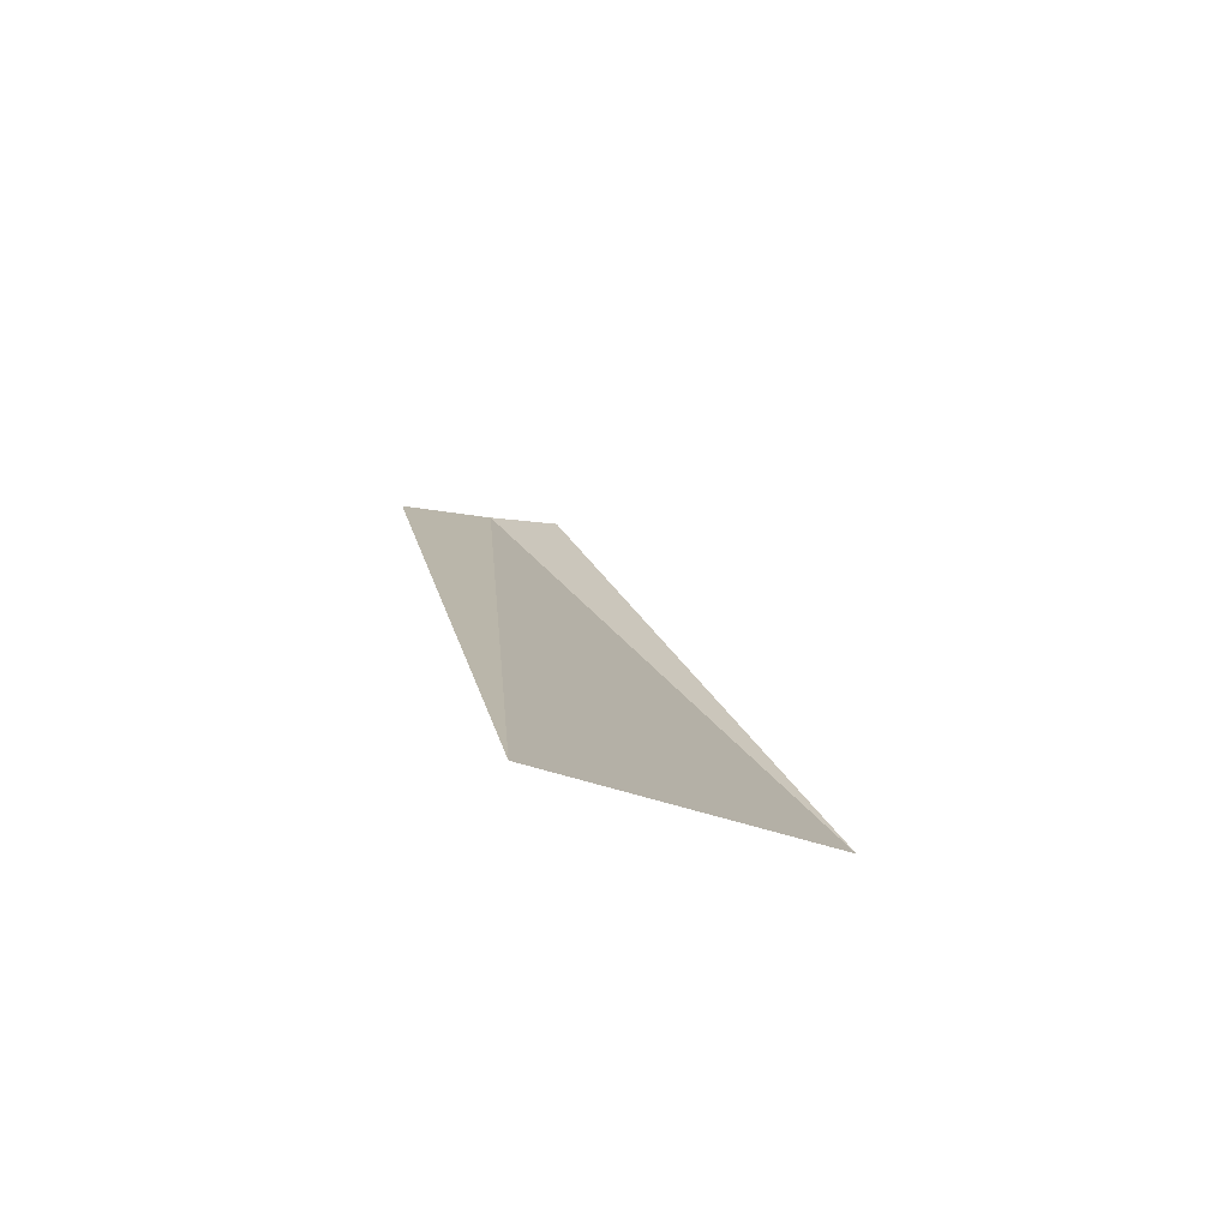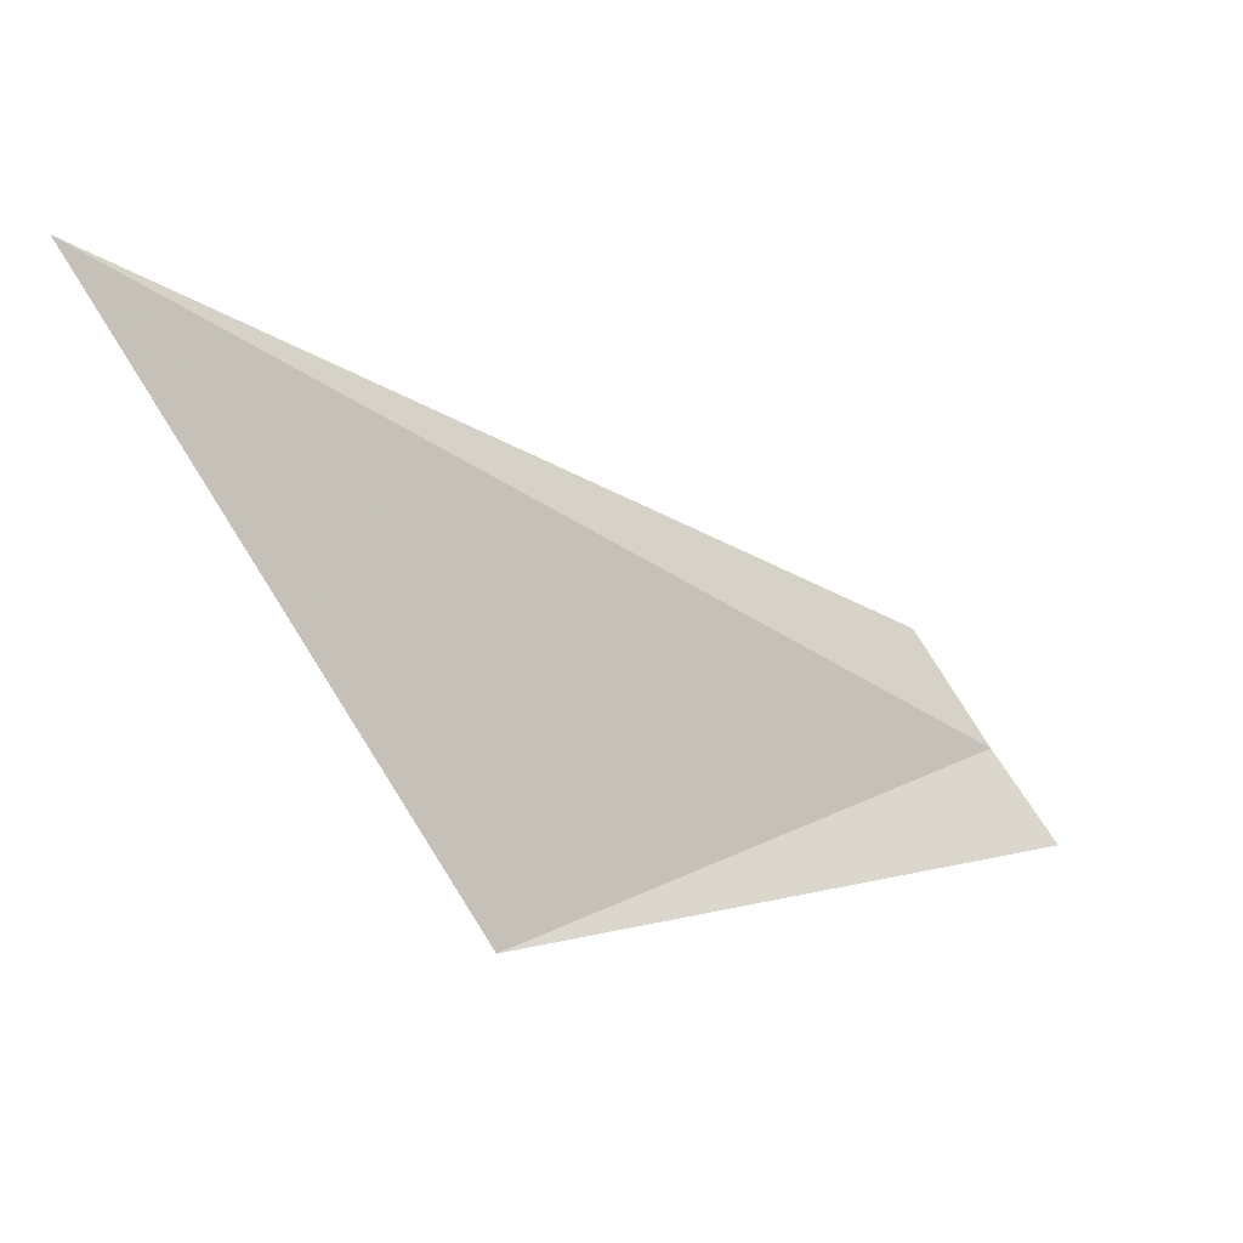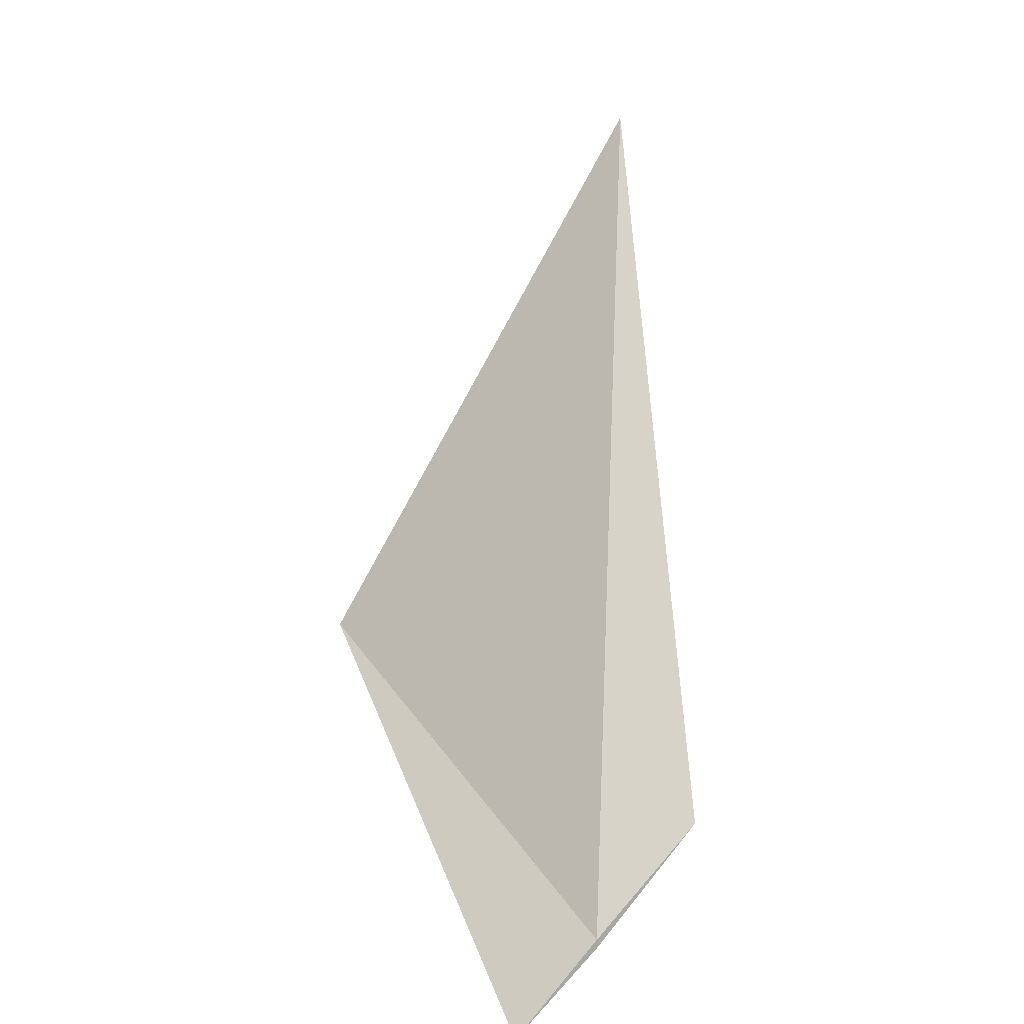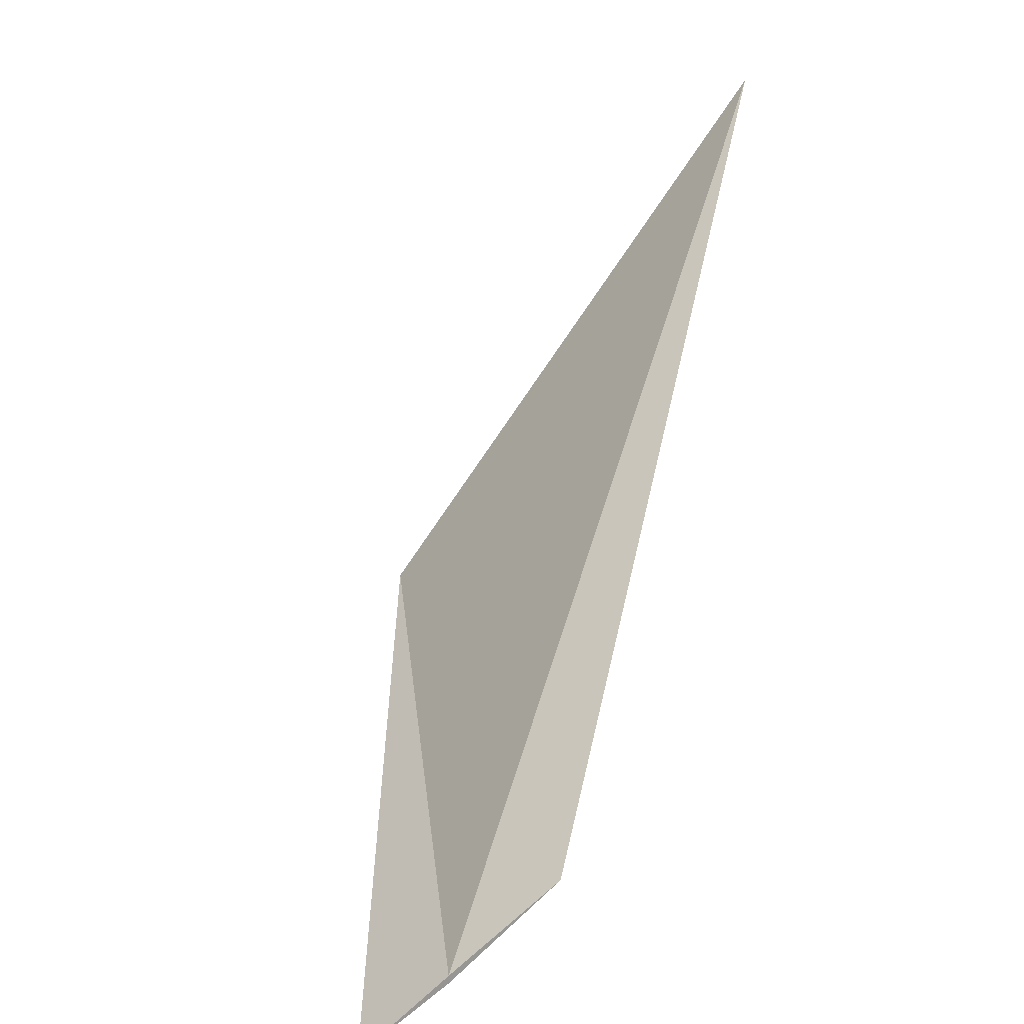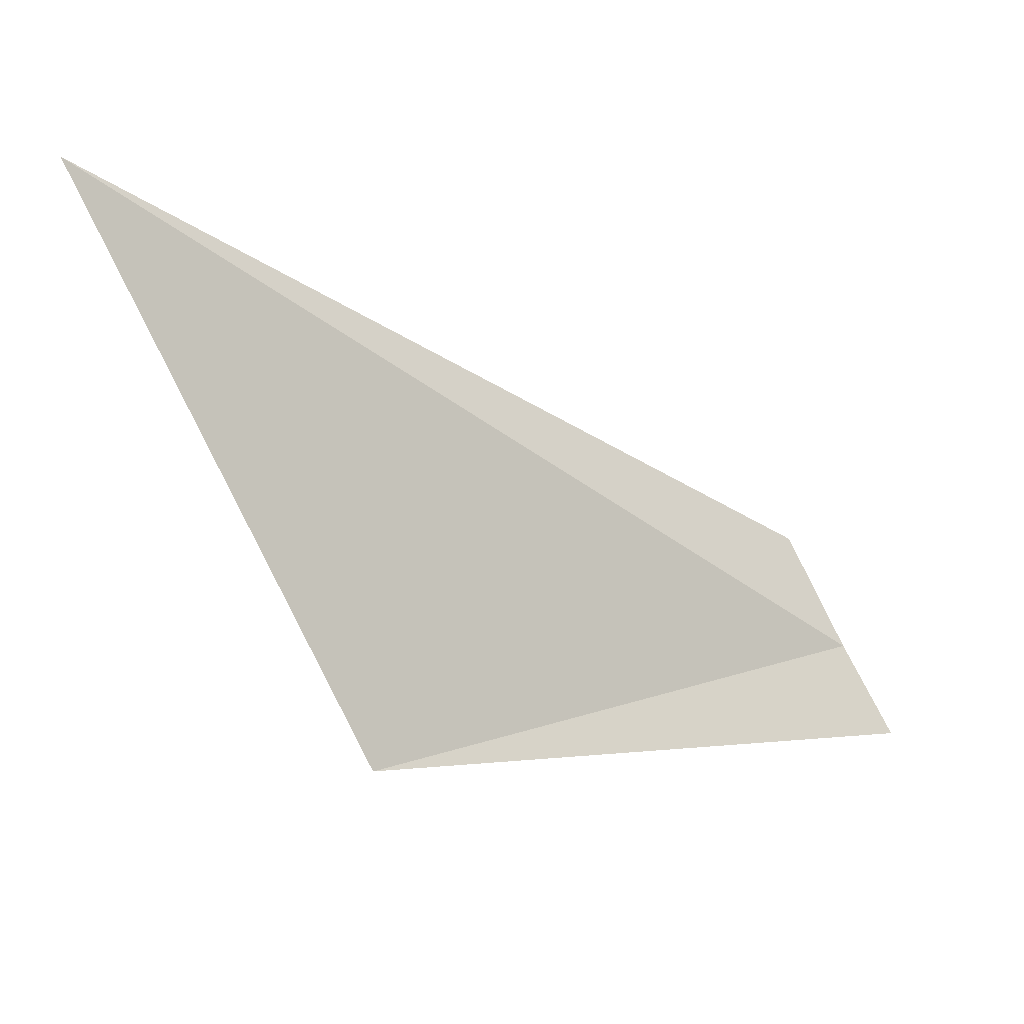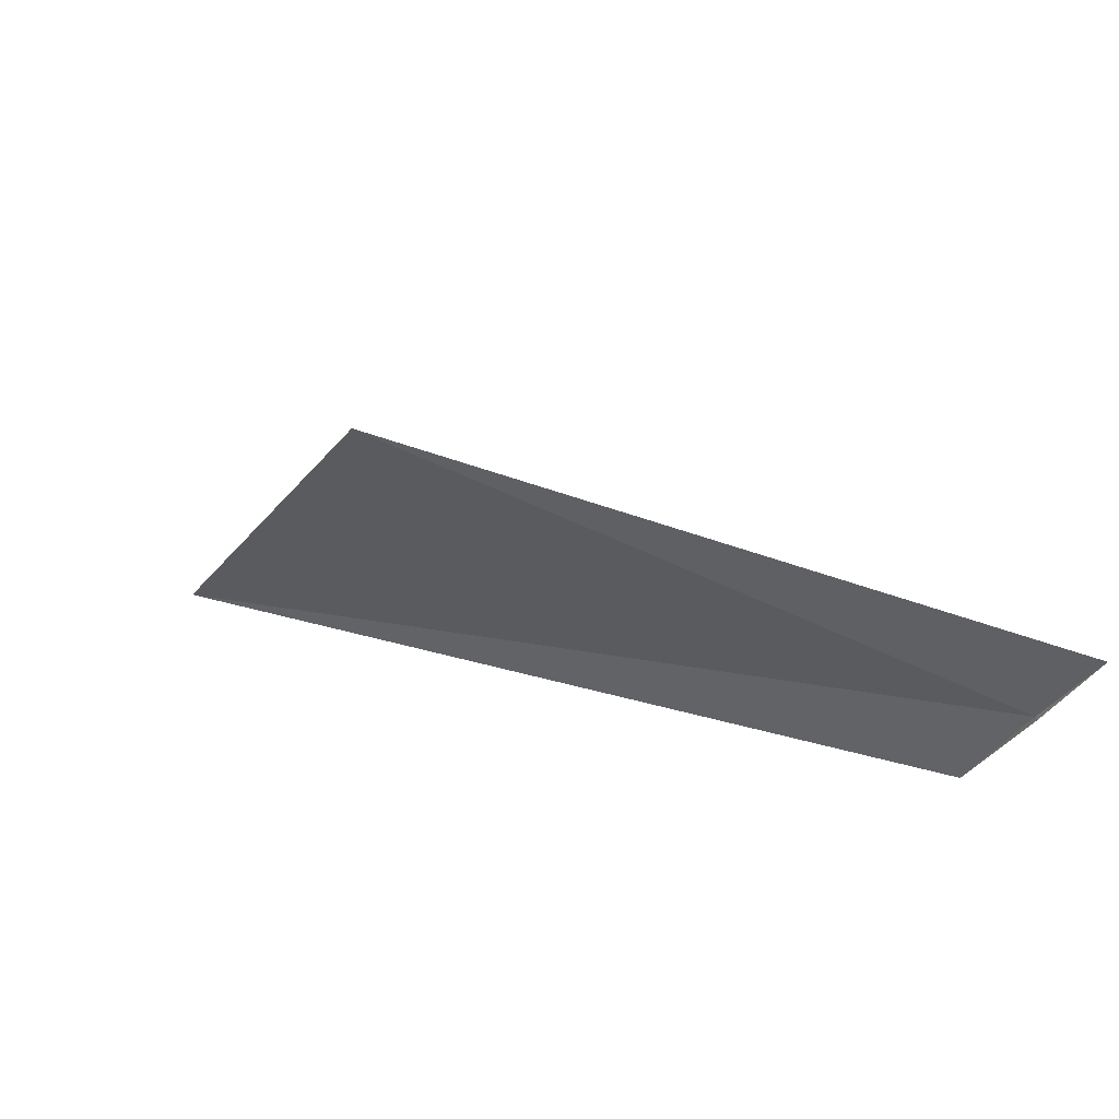
<metadata>
{"format":"obj","ext":"obj","renderer":"f3d","projection":"perspective","resolution":1024,"background":"white","views":[{"elev":50.3,"azim":90.5,"up":"+Y"},{"elev":38.6,"azim":172.7,"up":"+Y"},{"elev":13.7,"azim":-81.8,"up":"+Y"},{"elev":22.6,"azim":-62.4,"up":"+Y"},{"elev":40.2,"azim":-177.5,"up":"+Y"},{"elev":-71.3,"azim":-166.2,"up":"+Y"}]}
</metadata>
<code>
v 19.92 15.3 3.994
v 20.04 15.33 3.91
v 19.91 15.28 3.978
v 20.12 15.46 3.978
v 19.94 15.32 4.014
v 19.92 15.29 3.994
f 1 3 2
f 1 2 4
f 1 4 5
f 1 6 3
f 1 5 6

</code>
